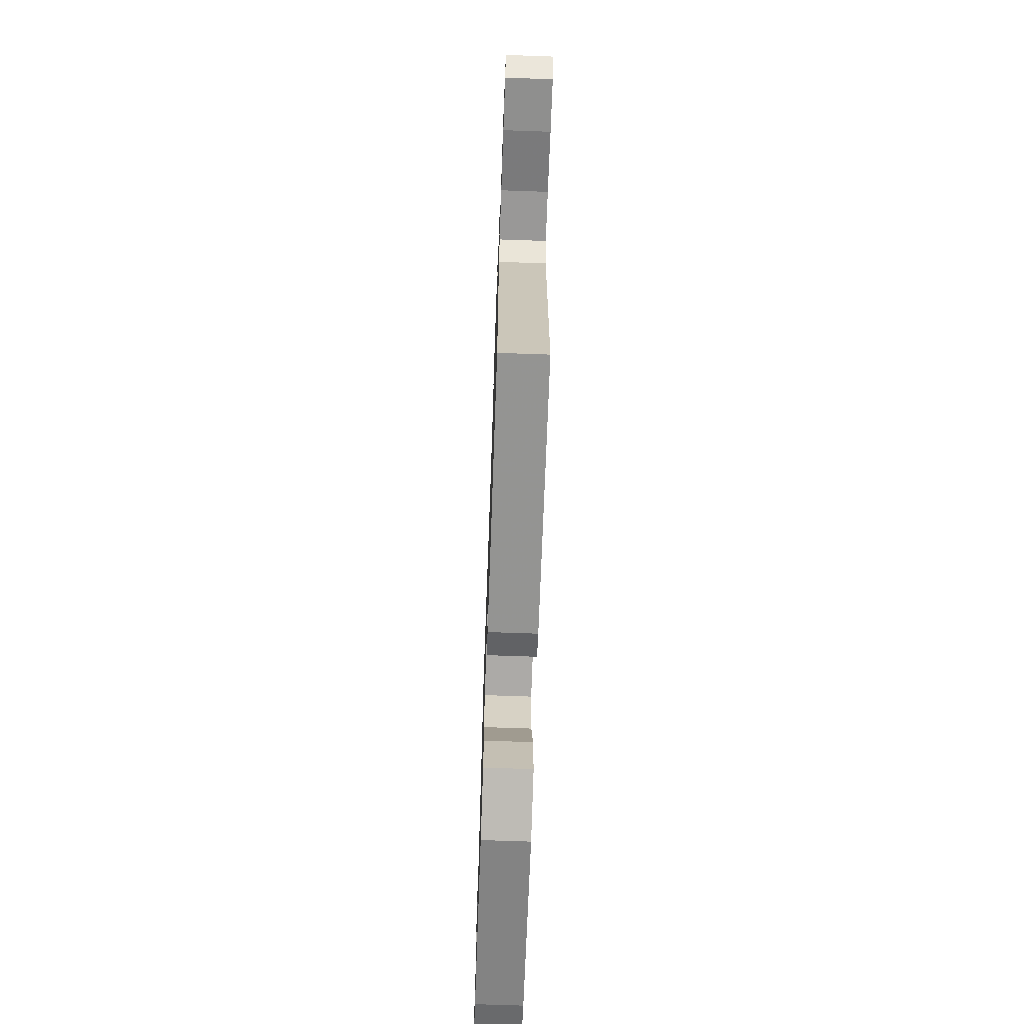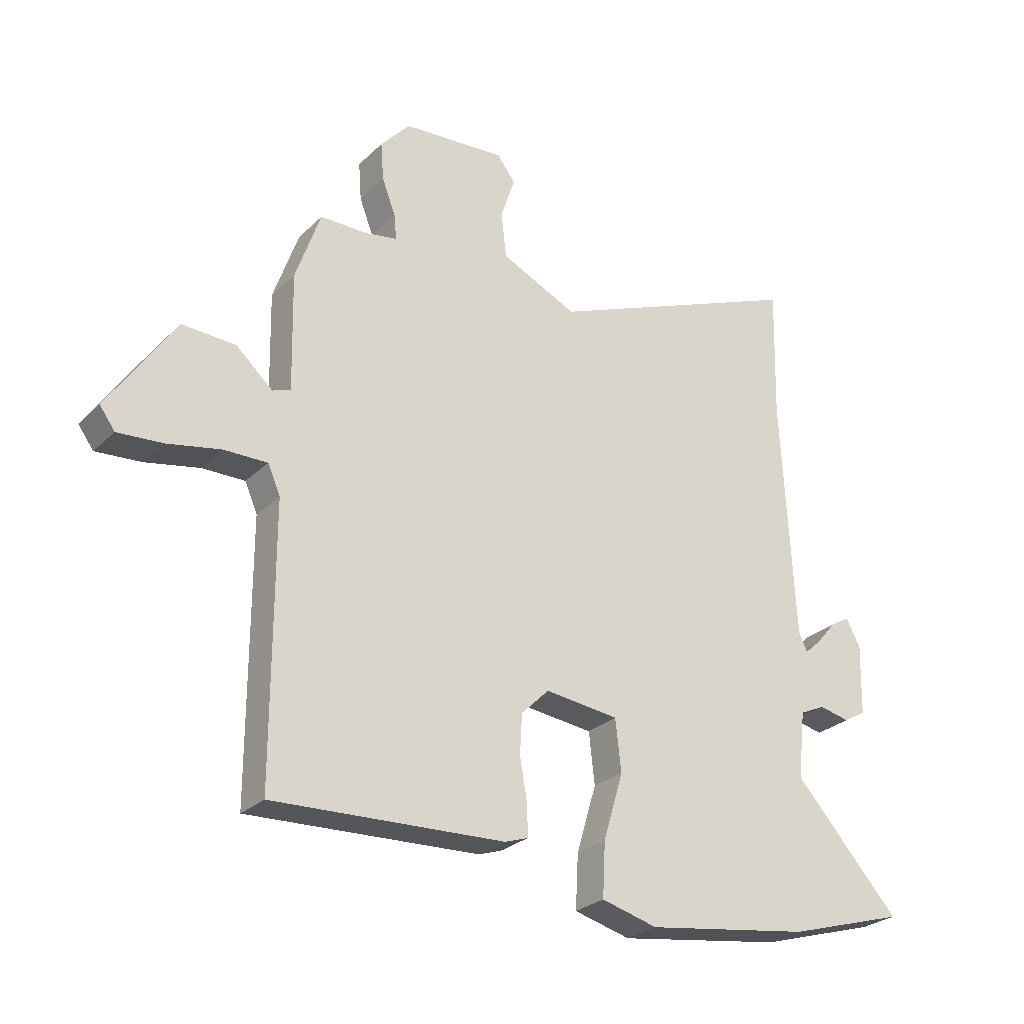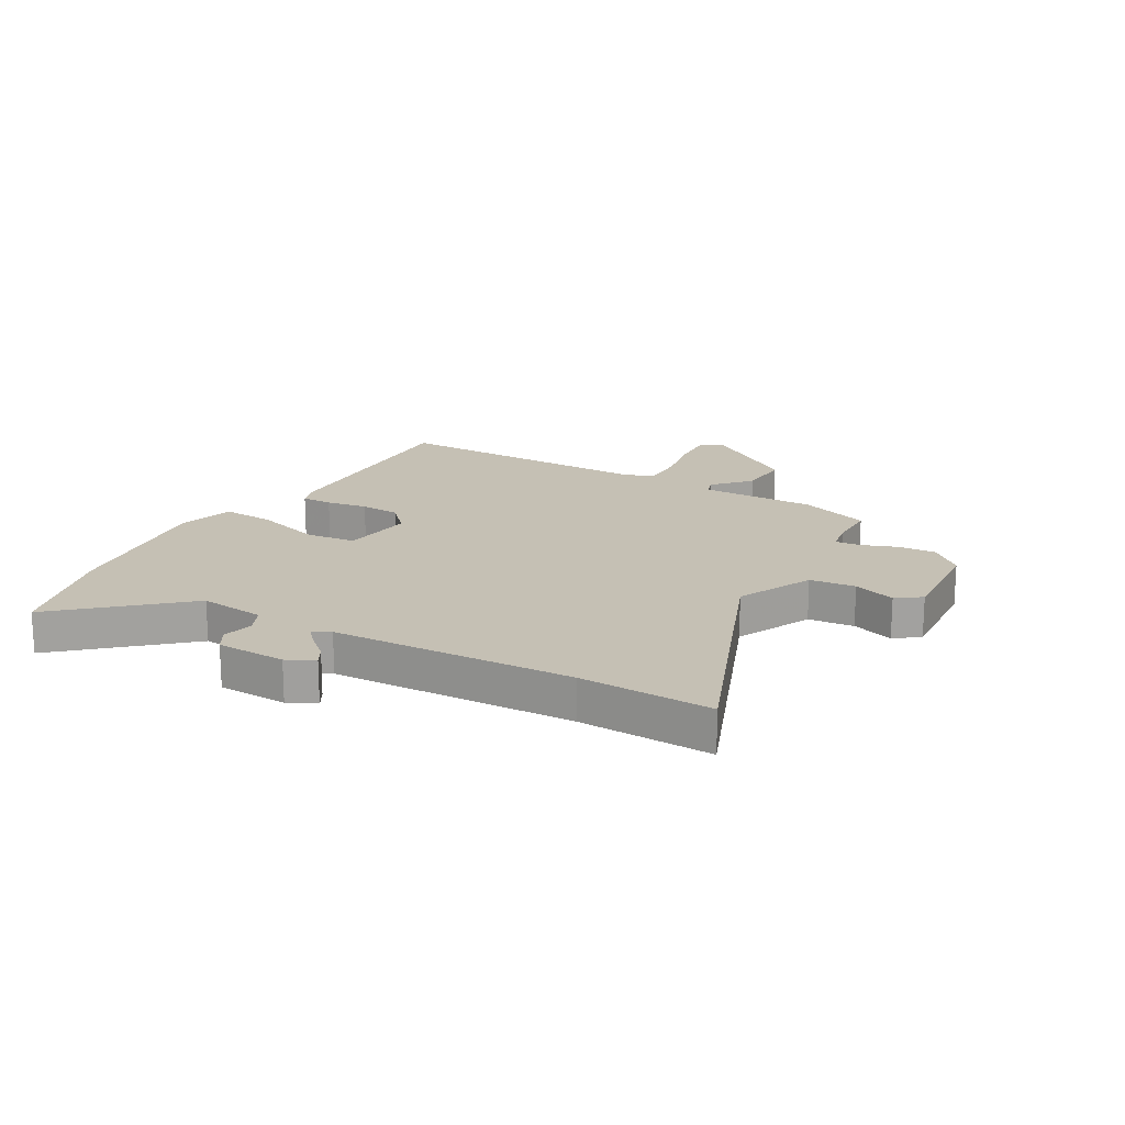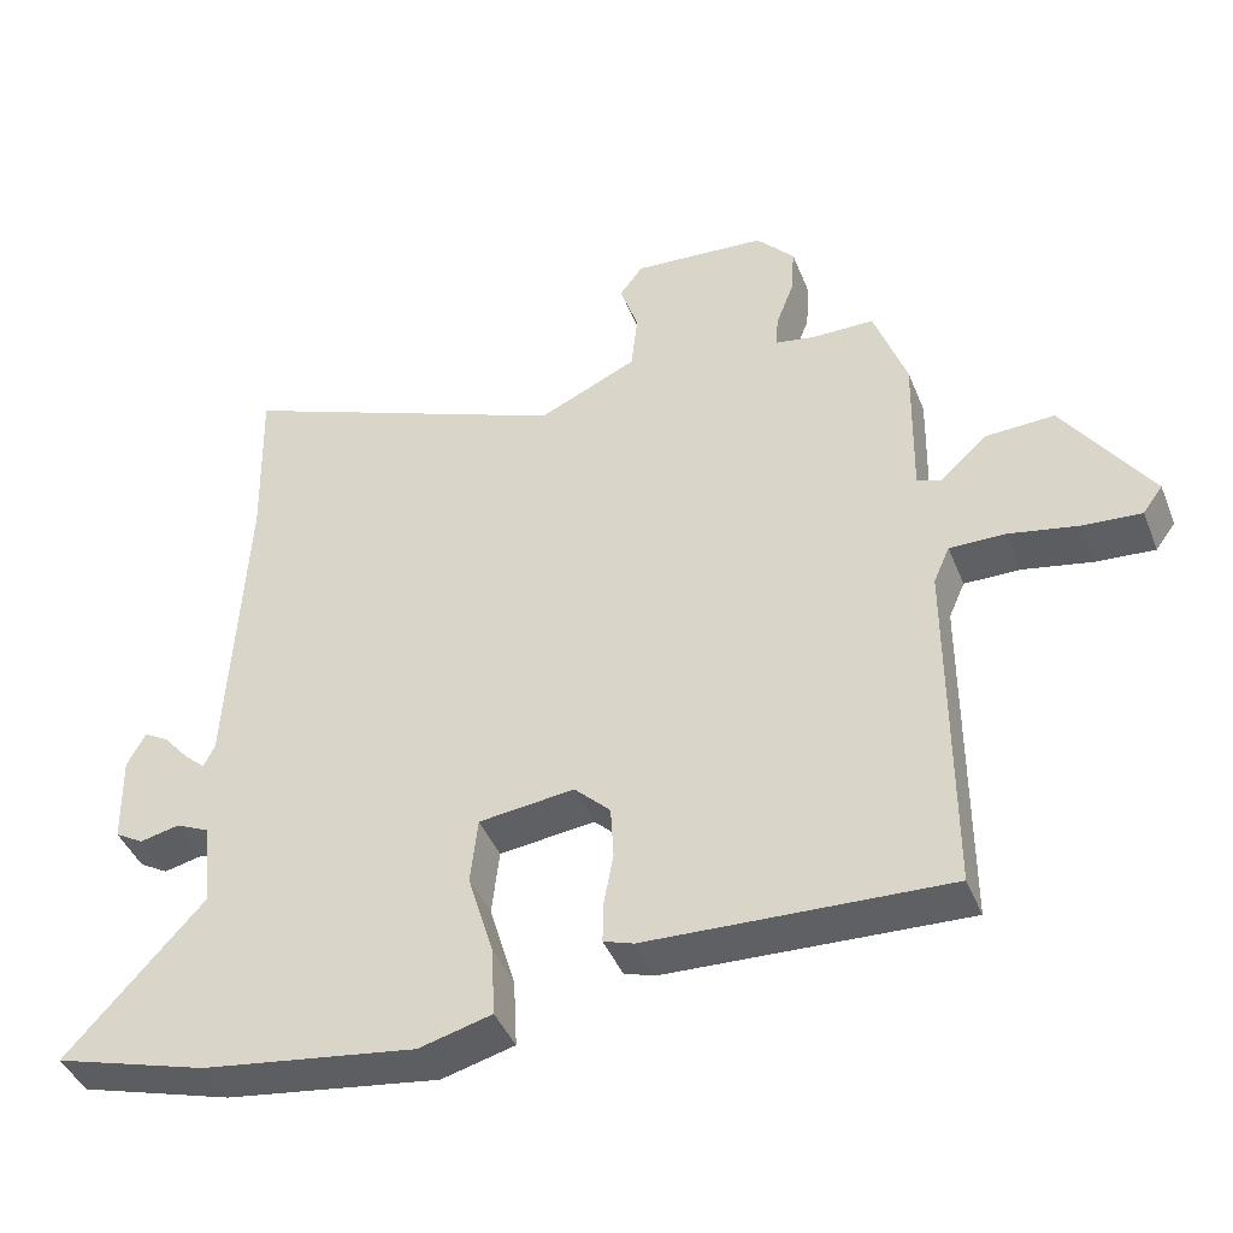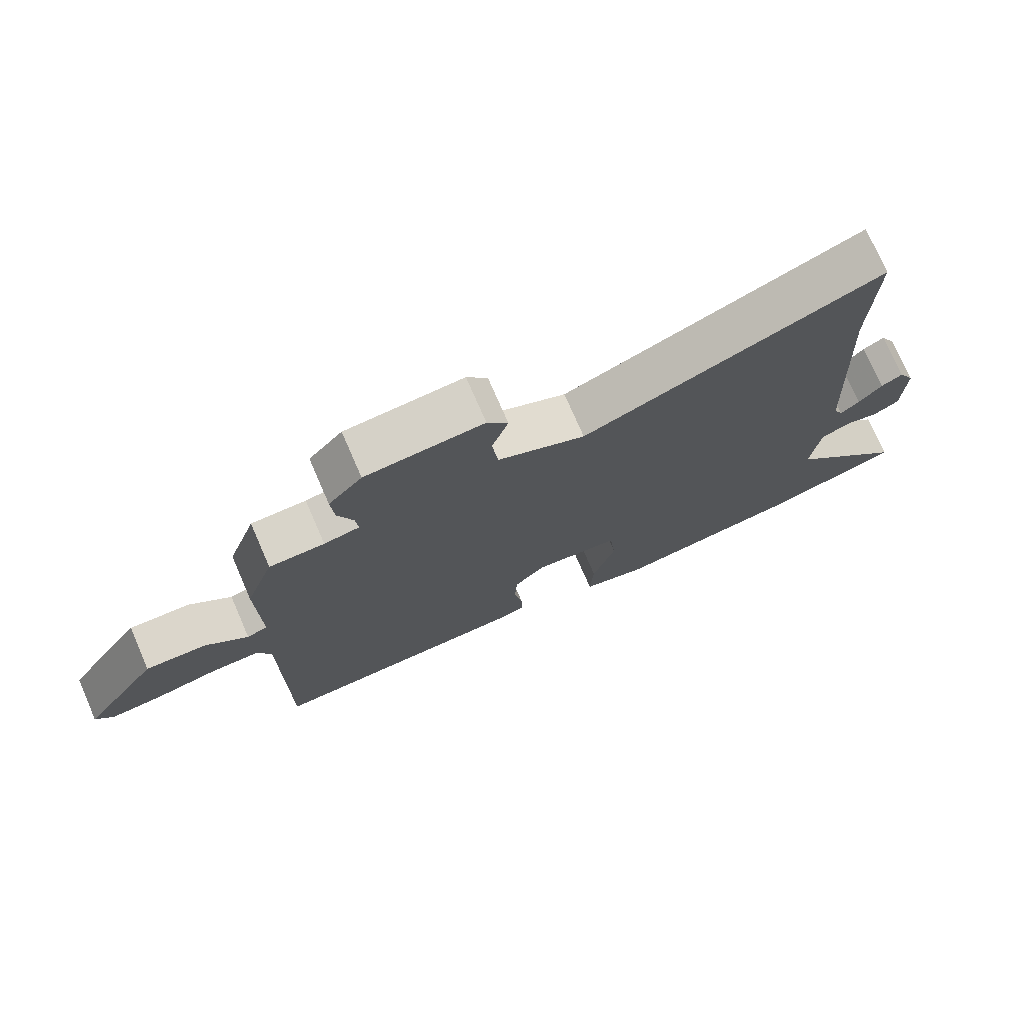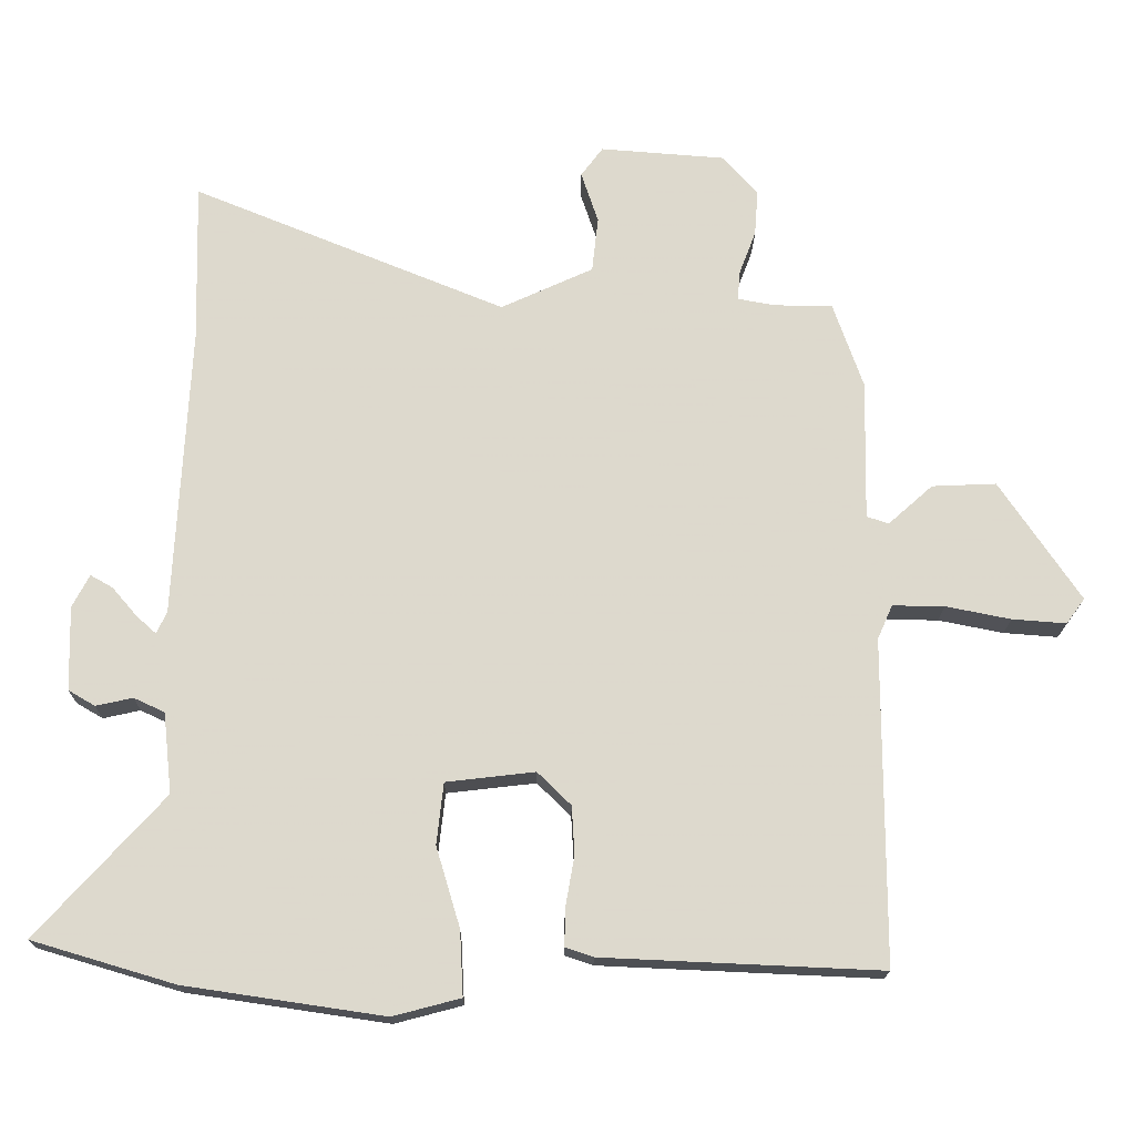
<metadata>
{"format":"obj","ext":"obj","renderer":"f3d","projection":"perspective","resolution":1024,"background":"white","views":[{"elev":-69.5,"azim":88.0,"up":"+Z"},{"elev":-26.9,"azim":145.3,"up":"+Z"},{"elev":18.2,"azim":-59.6,"up":"+Y"},{"elev":-42.9,"azim":21.0,"up":"+Z"},{"elev":74.9,"azim":156.5,"up":"+Z"},{"elev":-17.8,"azim":-0.6,"up":"+Z"}]}
</metadata>
<code>
v 0.495 0.07 -0.484
v 0.088 0.07 -0.466
v 0.047 0.07 -0.452
v 0.048 0.07 -0.397
v 0.061 0.07 -0.324
v 0.057 0.07 -0.253
v 0.008 0.07 -0.205
v -0.122 0.07 -0.22
v -0.132 0.07 -0.31
v -0.097 0.07 -0.427
v -0.092 0.07 -0.522
v -0.191 0.07 -0.548
v -0.482 0.07 -0.505
v -0.691 0.07 -0.443
v -0.505 0.07 -0.238
v -0.518 0.07 -0.12
v -0.563 0.07 -0.099
v -0.617 0.07 -0.111
v -0.656 0.07 -0.088
v -0.659 0.07 0.035
v -0.634 0.07 0.083
v -0.601 0.07 0.064
v -0.565 0.07 0.022
v -0.536 0.07 -0.004
v -0.521 0.07 0.028
v -0.499 0.07 0.456
v -0.505 0.07 0.69
v -0.047 0.07 0.503
v 0.088 0.07 0.565
v 0.097 0.07 0.646
v 0.072 0.07 0.721
v 0.104 0.07 0.764
v 0.286 0.07 0.75
v 0.338 0.07 0.692
v 0.333 0.07 0.625
v 0.309 0.07 0.562
v 0.305 0.07 0.518
v 0.36 0.07 0.508
v 0.445 0.07 0.507
v 0.489 0.07 0.381
v 0.485 0.07 0.176
v 0.517 0.07 0.165
v 0.582 0.07 0.223
v 0.676 0.07 0.227
v 0.794 0.07 0.052
v 0.767 0.07 0.015
v 0.688 0.07 0.021
v 0.593 0.07 0.04
v 0.517 0.07 0.041
v 0.495 0.07 -0.009
v 0.495 0 -0.484
v 0.088 0 -0.466
v 0.047 0 -0.452
v 0.048 0 -0.397
v 0.061 0 -0.324
v 0.057 0 -0.253
v 0.008 0 -0.205
v -0.122 0 -0.22
v -0.132 0 -0.31
v -0.097 0 -0.427
v -0.092 0 -0.522
v -0.191 0 -0.548
v -0.482 0 -0.505
v -0.691 0 -0.443
v -0.505 0 -0.238
v -0.518 0 -0.12
v -0.563 0 -0.099
v -0.617 0 -0.111
v -0.656 0 -0.088
v -0.659 0 0.035
v -0.634 0 0.083
v -0.601 0 0.064
v -0.565 0 0.022
v -0.536 0 -0.004
v -0.521 0 0.028
v -0.499 0 0.456
v -0.505 0 0.69
v -0.047 0 0.503
v 0.088 0 0.565
v 0.097 0 0.646
v 0.072 0 0.721
v 0.104 0 0.764
v 0.286 0 0.75
v 0.338 0 0.692
v 0.333 0 0.625
v 0.309 0 0.562
v 0.305 0 0.518
v 0.36 0 0.508
v 0.445 0 0.507
v 0.489 0 0.381
v 0.485 0 0.176
v 0.517 0 0.165
v 0.582 0 0.223
v 0.676 0 0.227
v 0.794 0 0.052
v 0.767 0 0.015
v 0.688 0 0.021
v 0.593 0 0.04
v 0.517 0 0.041
v 0.495 0 -0.009
f 45 46 47 48
f 45 48 49
f 42 43 44 45
f 41 42 45 49
f 38 39 40 41
f 37 38 41 49
f 33 34 35 36
f 33 36 37
f 30 31 32 33
f 29 30 33 37
f 28 29 37 49
f 26 27 28 49
f 20 21 22 23
f 20 23 24
f 17 18 19 20
f 16 17 20 24
f 12 13 14 15
f 12 15 16
f 9 10 11 12
f 8 9 12 16
f 7 8 16 24
f 2 3 4 5
f 50 1 2 5
f 50 5 6
f 25 26 49 50
f 7 24 25 50
f 6 7 50
f 98 97 96 95
f 99 98 95
f 95 94 93 92
f 99 95 92 91
f 91 90 89 88
f 99 91 88 87
f 86 85 84 83
f 87 86 83
f 83 82 81 80
f 87 83 80 79
f 99 87 79 78
f 99 78 77 76
f 73 72 71 70
f 74 73 70
f 70 69 68 67
f 74 70 67 66
f 65 64 63 62
f 66 65 62
f 62 61 60 59
f 66 62 59 58
f 74 66 58 57
f 55 54 53 52
f 55 52 51 100
f 56 55 100
f 100 99 76 75
f 100 75 74 57
f 100 57 56
f 1 51 52 2
f 2 52 53 3
f 3 53 54 4
f 4 54 55 5
f 5 55 56 6
f 6 56 57 7
f 7 57 58 8
f 8 58 59 9
f 9 59 60 10
f 10 60 61 11
f 11 61 62 12
f 12 62 63 13
f 13 63 64 14
f 14 64 65 15
f 15 65 66 16
f 16 66 67 17
f 17 67 68 18
f 18 68 69 19
f 19 69 70 20
f 20 70 71 21
f 21 71 72 22
f 22 72 73 23
f 23 73 74 24
f 24 74 75 25
f 25 75 76 26
f 26 76 77 27
f 27 77 78 28
f 28 78 79 29
f 29 79 80 30
f 30 80 81 31
f 31 81 82 32
f 32 82 83 33
f 33 83 84 34
f 34 84 85 35
f 35 85 86 36
f 36 86 87 37
f 37 87 88 38
f 38 88 89 39
f 39 89 90 40
f 40 90 91 41
f 41 91 92 42
f 42 92 93 43
f 43 93 94 44
f 44 94 95 45
f 45 95 96 46
f 46 96 97 47
f 47 97 98 48
f 48 98 99 49
f 49 99 100 50
f 50 100 51 1

</code>
